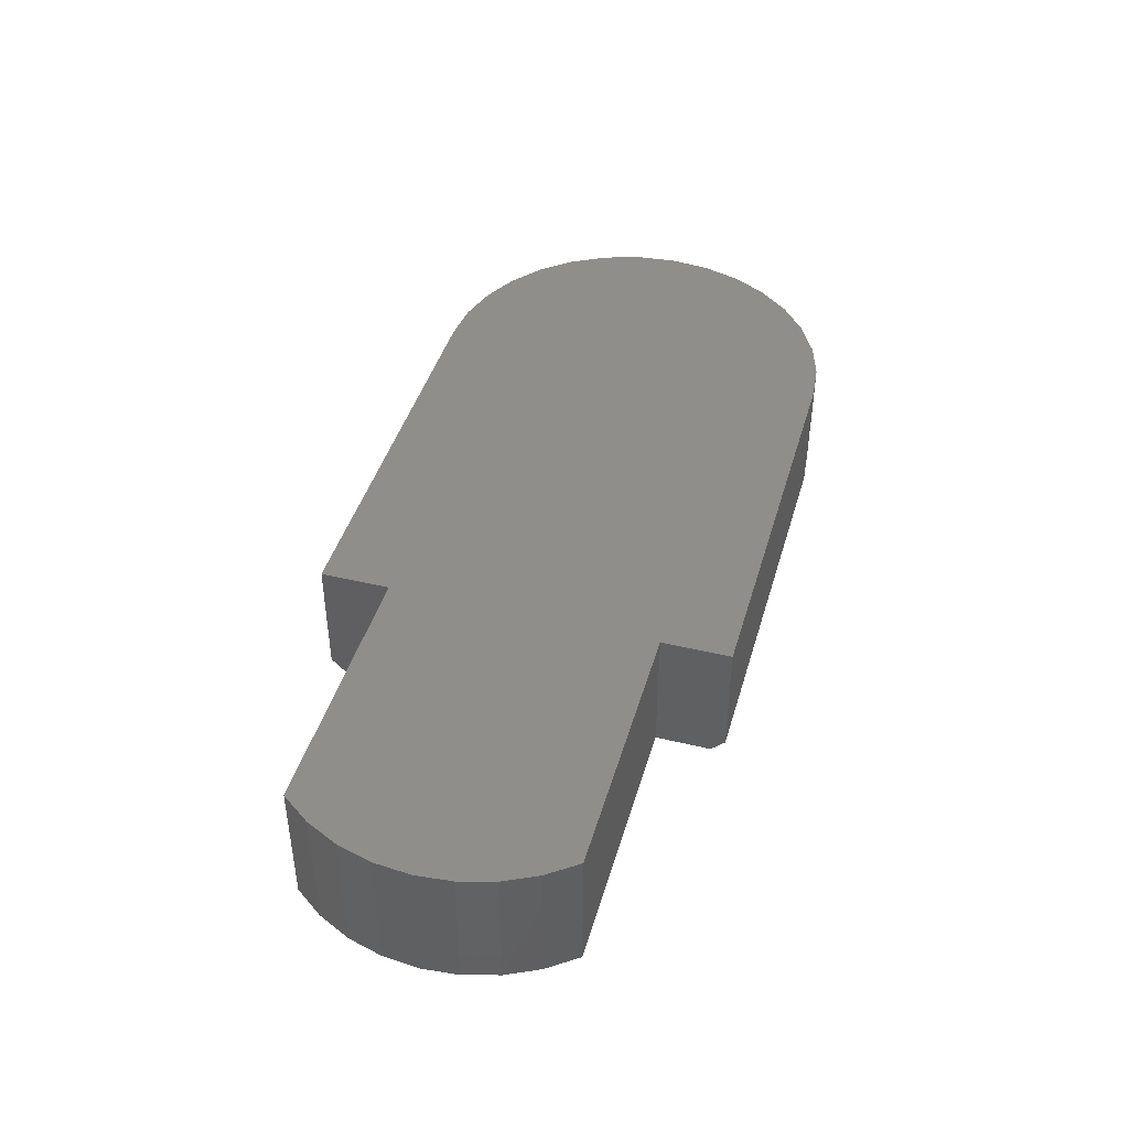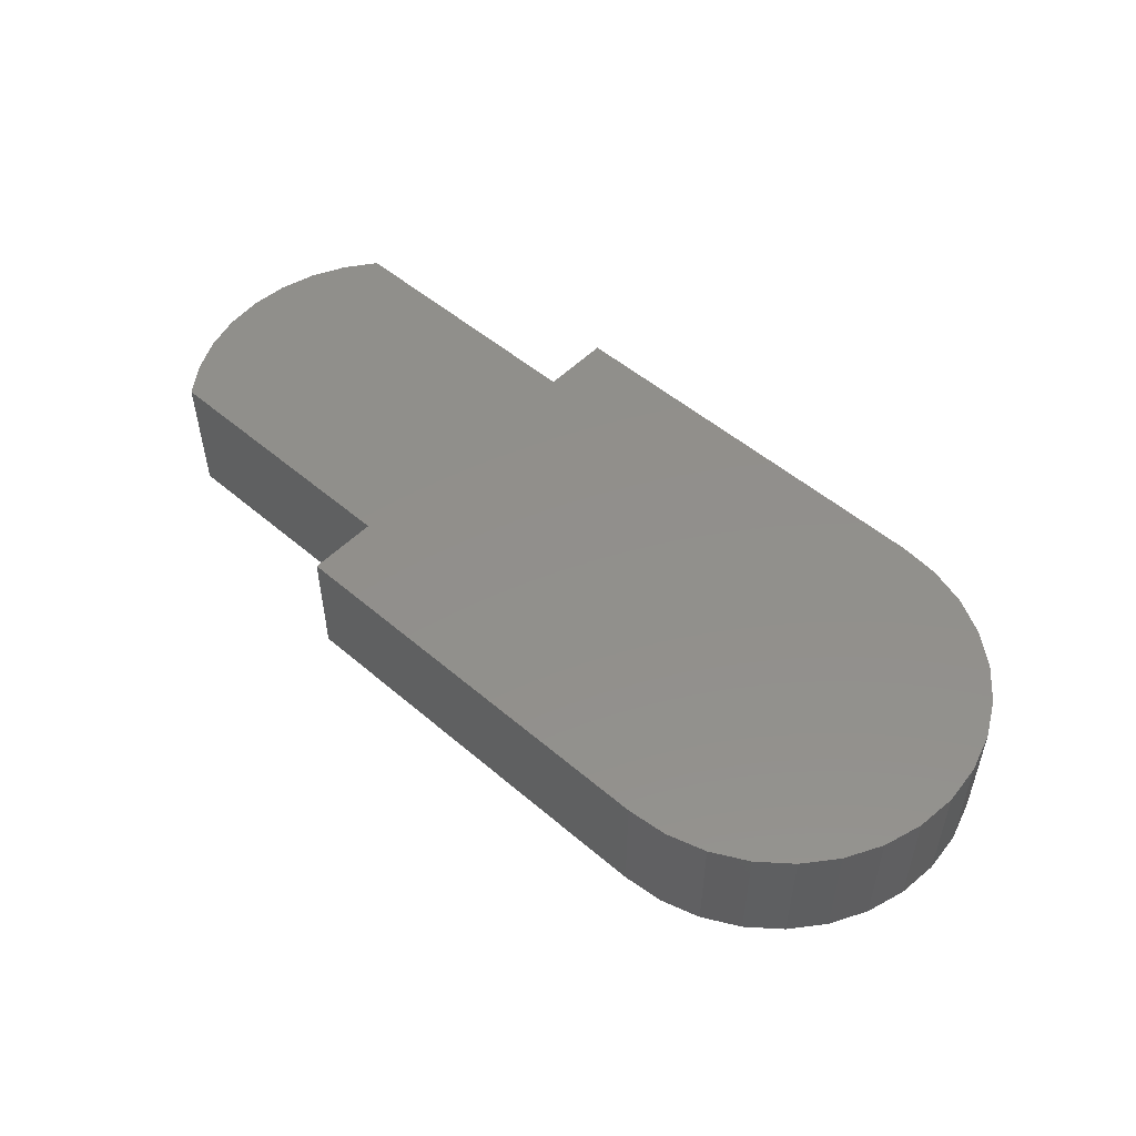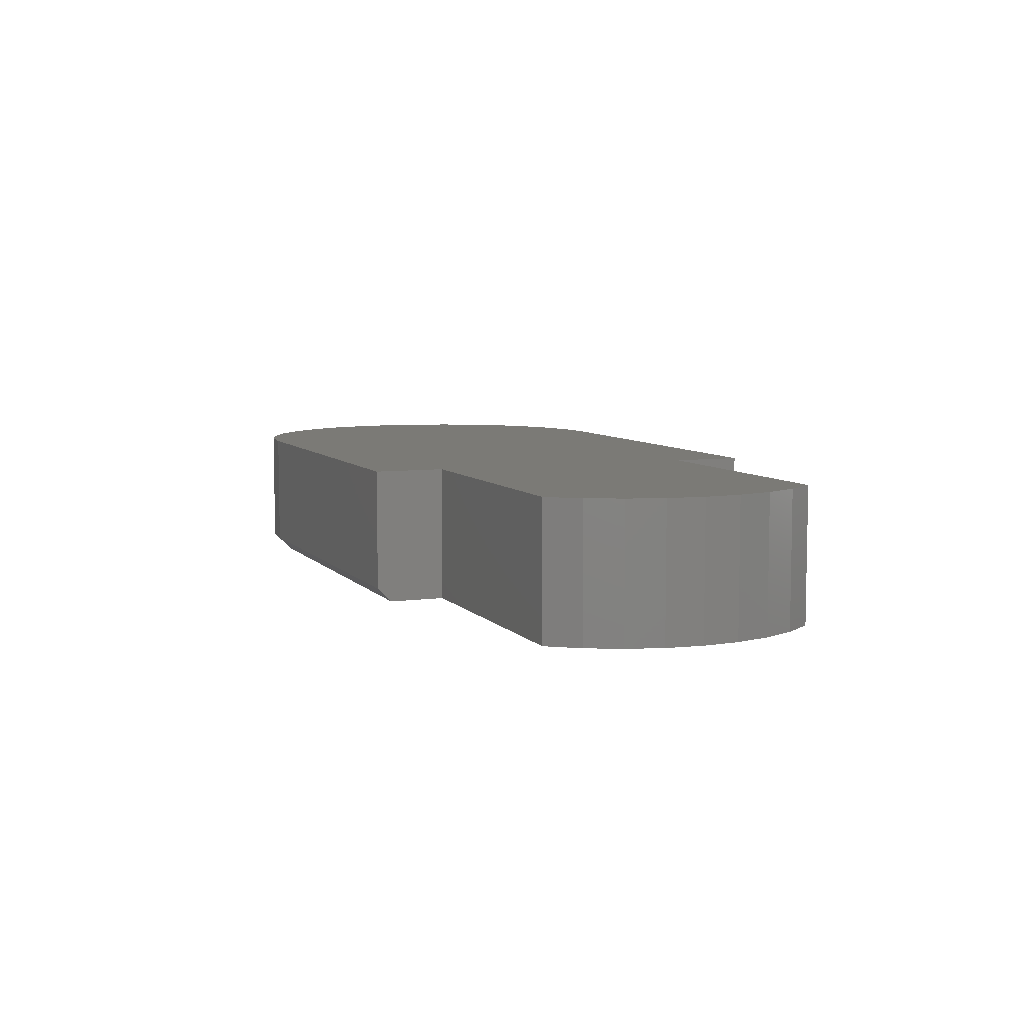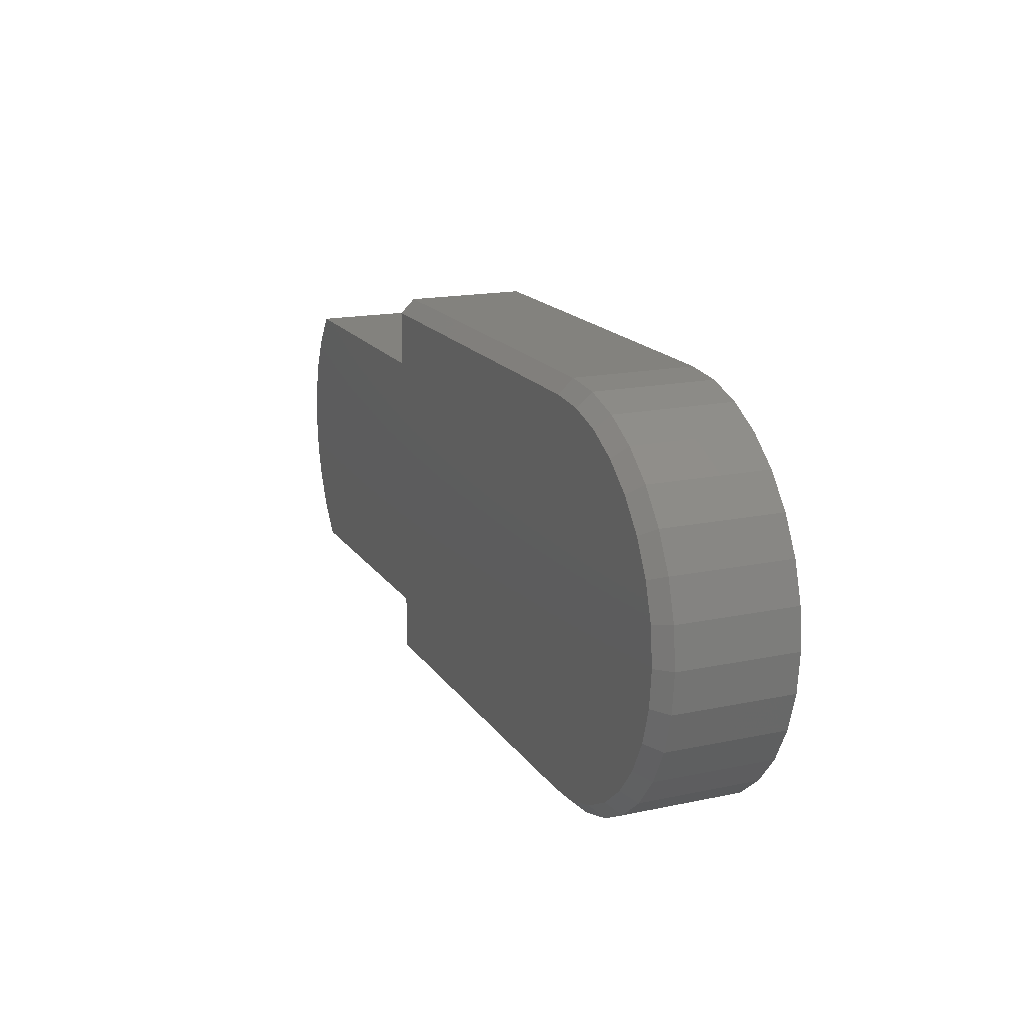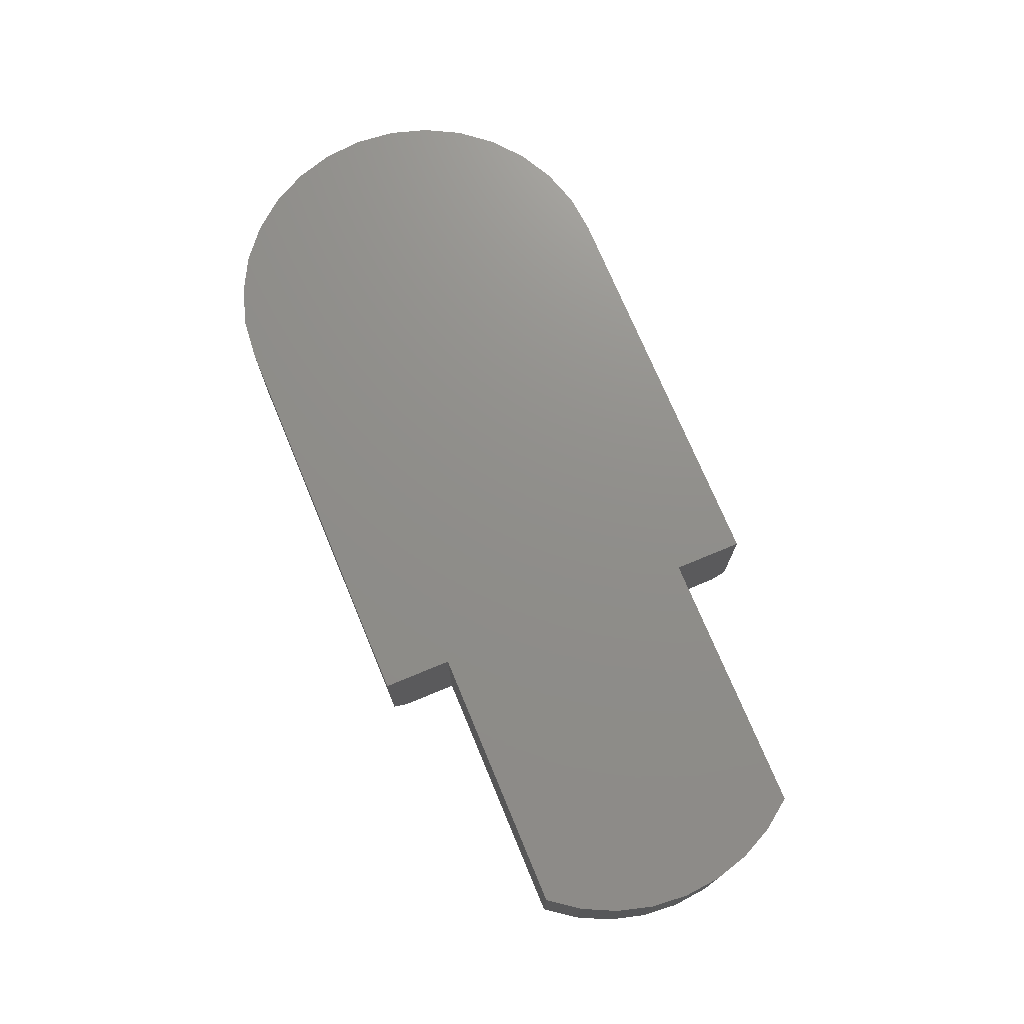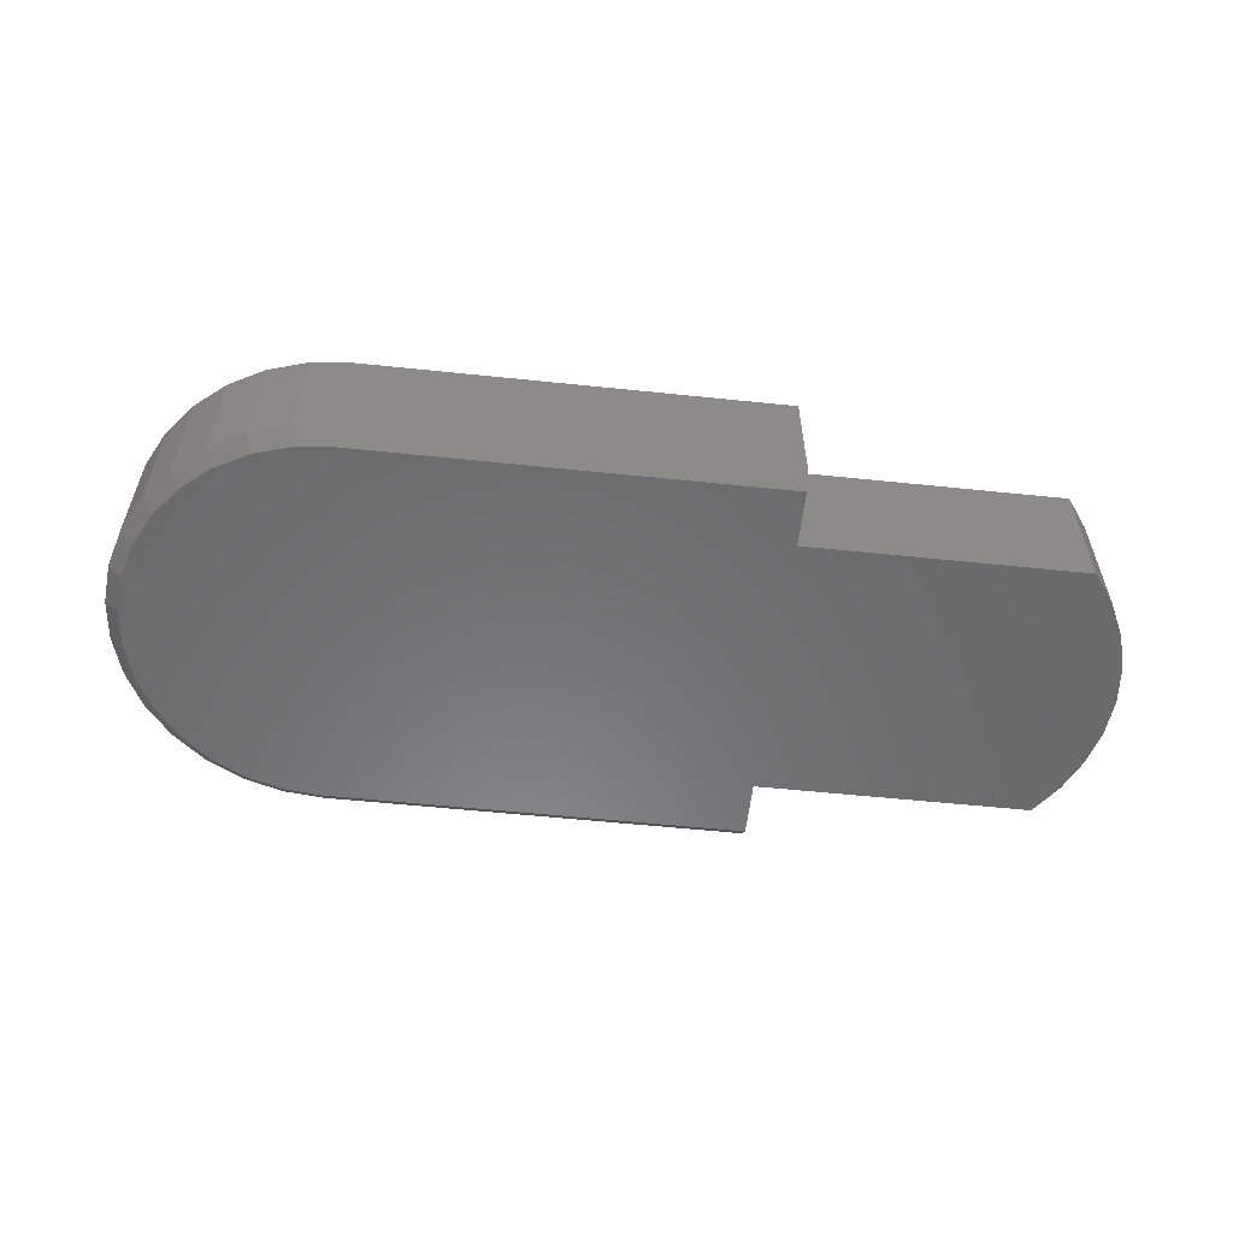
<metadata>
{"format":"stl","ext":"stl","renderer":"f3d","projection":"perspective","resolution":1024,"background":"white","views":[{"elev":43.3,"azim":105.9,"up":"+Z"},{"elev":51.6,"azim":-137.2,"up":"+Z"},{"elev":7.0,"azim":68.5,"up":"+Z"},{"elev":17.0,"azim":-113.0,"up":"+Y"},{"elev":73.3,"azim":67.4,"up":"+Z"},{"elev":-56.8,"azim":-6.2,"up":"+Z"}]}
</metadata>
<code>
# stl→obj: 79 verts, 154 faces
v 0.0001645 0.2111 0
v -0.4943 0.207 0
v -0.4531 0.2111 0
v 0.0001645 0.1498 0
v 0.2995 0.1498 0
v 0.3237 0.1168 0
v -0.6286 0.1173 0
v -0.6023 0.1493 0
v -0.5704 0.1755 0
v -0.5339 0.195 0
v 0.0001645 -0.1496 0
v 0.0001645 -0.2109 0
v -0.4531 -0.2109 0
v -0.4943 -0.2069 0
v -0.5339 -0.1949 0
v -0.5704 -0.1754 0
v -0.6023 -0.1491 0
v -0.6286 -0.1172 0
v 0.3237 -0.1167 0
v 0.2995 -0.1496 0
v 0.3562 8.224e-05 0
v -0.6601 0.04125 0
v 0.3525 0.04076 0
v -0.6481 0.08084 0
v 0.3415 0.0801 0
v -0.6641 8.224e-05 0
v 0.3525 -0.04059 0
v -0.6601 -0.04109 0
v 0.3415 -0.07994 0
v -0.6481 -0.08067 0
v -0.4531 -0.2266 0.01562
v -0.4531 -0.2266 0.1484
v -0.4973 -0.2222 0.01562
v -0.4973 -0.2222 0.1484
v -0.5399 -0.2093 0.01562
v -0.5399 -0.2093 0.1484
v -0.579 -0.1884 0.01562
v -0.579 -0.1884 0.1484
v -0.6134 -0.1602 0.01562
v -0.6134 -0.1602 0.1484
v -0.6416 -0.1258 0.01562
v -0.6416 -0.1258 0.1484
v -0.6625 -0.08665 0.01562
v -0.6625 -0.08665 0.1484
v -0.6754 -0.04413 0.01562
v -0.6754 -0.04413 0.1484
v -0.6798 8.224e-05 0.01562
v -0.6798 8.224e-05 0.1484
v -0.6754 0.0443 0.01562
v -0.6754 0.0443 0.1484
v -0.6625 0.08682 0.01562
v -0.6625 0.08682 0.1484
v -0.6416 0.126 0.01562
v -0.6416 0.126 0.1484
v -0.6134 0.1603 0.01562
v -0.6134 0.1603 0.1484
v -0.579 0.1885 0.01562
v -0.579 0.1885 0.1484
v -0.5399 0.2095 0.01562
v -0.5399 0.2095 0.1484
v -0.4973 0.2224 0.01562
v -0.4973 0.2224 0.1484
v -0.4531 0.2267 0.01562
v -0.4531 0.2267 0.1484
v 0.0001645 0.2267 0.1484
v 0.0001645 0.2267 0.01562
v 0.0001645 0.1498 0.1484
v 0.0001645 -0.1496 0.1484
v 0.0001645 -0.2266 0.1484
v 0.0001645 -0.2266 0.01562
v 0.3237 0.1168 0.1484
v 0.2995 0.1498 0.1484
v 0.2995 -0.1496 0.1484
v 0.3237 -0.1167 0.1484
v 0.3415 -0.07994 0.1484
v 0.3415 0.0801 0.1484
v 0.3525 0.04076 0.1484
v 0.3562 8.224e-05 0.1484
v 0.3525 -0.04059 0.1484
f 1 2 3
f 4 5 6
f 4 6 7
f 4 7 8
f 4 8 9
f 4 9 10
f 4 10 2
f 4 2 1
f 11 12 13
f 11 13 14
f 11 14 15
f 11 15 16
f 11 16 17
f 11 17 18
f 11 18 19
f 11 19 20
f 21 22 23
f 23 22 24
f 23 24 25
f 25 24 7
f 25 7 6
f 22 21 26
f 26 21 27
f 26 27 28
f 28 27 29
f 28 29 30
f 30 29 19
f 30 19 18
f 31 32 33
f 33 32 34
f 33 34 35
f 35 34 36
f 35 36 37
f 37 36 38
f 37 38 39
f 39 38 40
f 39 40 41
f 41 40 42
f 41 42 43
f 43 42 44
f 43 44 45
f 45 44 46
f 45 46 47
f 47 46 48
f 47 48 49
f 49 48 50
f 49 50 51
f 51 50 52
f 51 52 53
f 53 52 54
f 53 54 55
f 55 54 56
f 55 56 57
f 57 56 58
f 57 58 59
f 59 58 60
f 59 60 61
f 61 60 62
f 61 62 63
f 63 62 64
f 65 66 64
f 64 66 63
f 67 4 65
f 65 4 1
f 65 1 66
f 11 68 12
f 12 68 69
f 12 69 70
f 32 31 69
f 69 31 70
f 66 1 63
f 63 1 3
f 31 13 70
f 70 13 12
f 47 22 26
f 26 45 47
f 7 53 8
f 8 53 55
f 8 55 9
f 9 55 57
f 9 57 10
f 10 57 59
f 10 59 2
f 2 59 61
f 2 61 3
f 3 61 63
f 41 18 39
f 39 18 17
f 39 17 37
f 37 17 16
f 37 16 35
f 35 16 15
f 35 15 33
f 33 15 14
f 33 14 31
f 31 14 13
f 53 7 51
f 51 7 24
f 51 24 49
f 49 24 22
f 49 22 47
f 18 41 30
f 30 41 43
f 30 43 28
f 28 43 45
f 28 45 26
f 67 65 64
f 67 64 62
f 67 62 60
f 67 60 58
f 67 58 56
f 67 56 54
f 67 54 71
f 67 71 72
f 42 40 68
f 42 68 73
f 42 73 74
f 42 74 75
f 42 75 44
f 68 40 38
f 68 38 36
f 68 36 34
f 68 34 32
f 68 32 69
f 71 54 76
f 76 54 52
f 76 52 77
f 77 52 50
f 77 50 78
f 78 50 48
f 78 48 79
f 79 48 46
f 79 46 75
f 75 46 44
f 72 5 67
f 67 5 4
f 5 72 6
f 6 72 71
f 6 71 25
f 25 71 76
f 25 76 23
f 23 76 77
f 23 77 21
f 21 77 78
f 21 78 27
f 27 78 79
f 27 79 29
f 29 79 75
f 29 75 19
f 19 75 74
f 19 74 20
f 20 74 73
f 68 11 73
f 73 11 20

</code>
